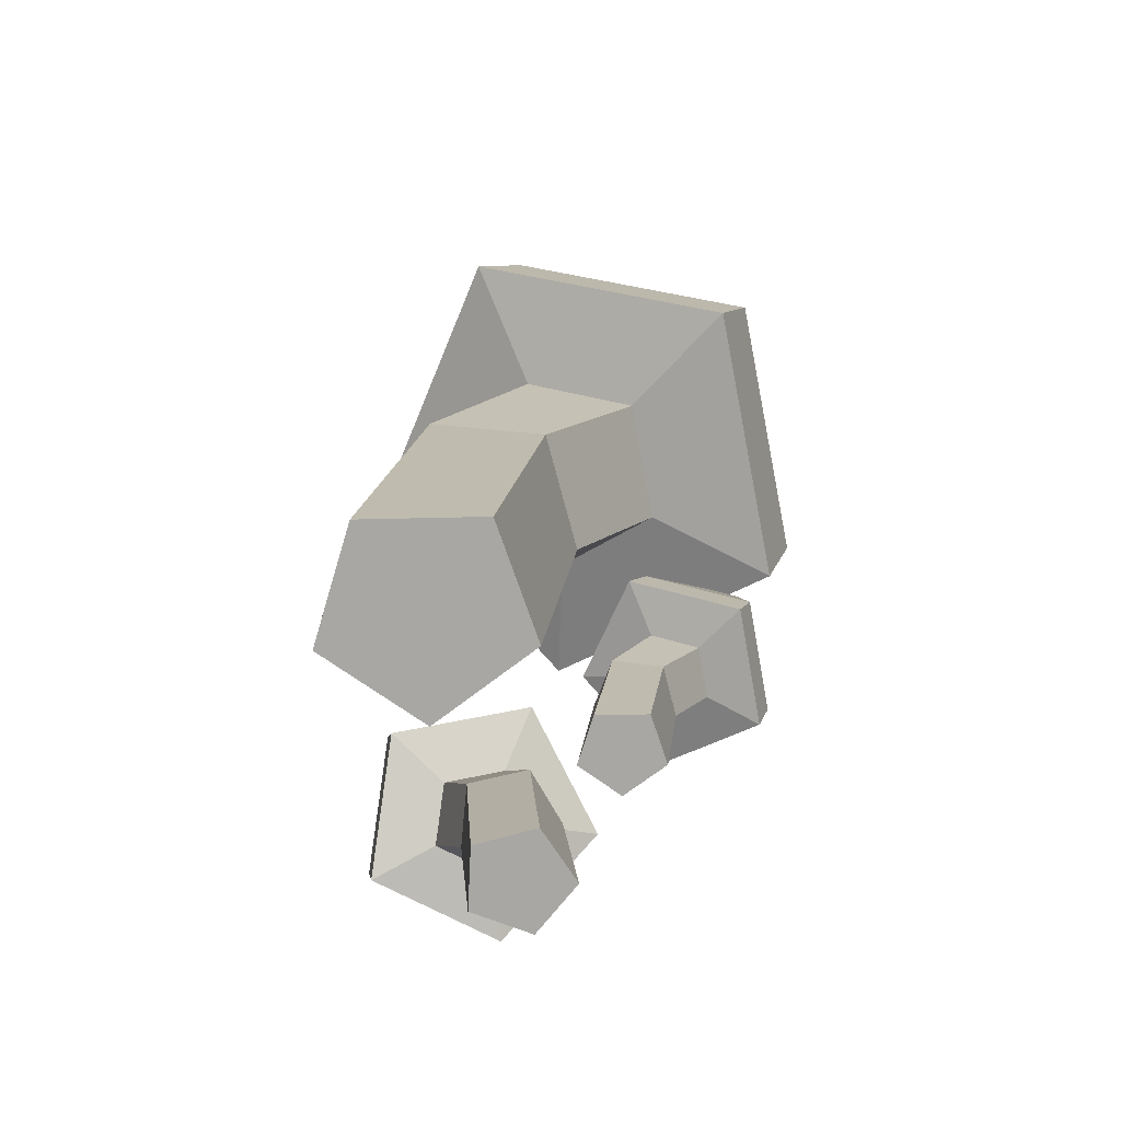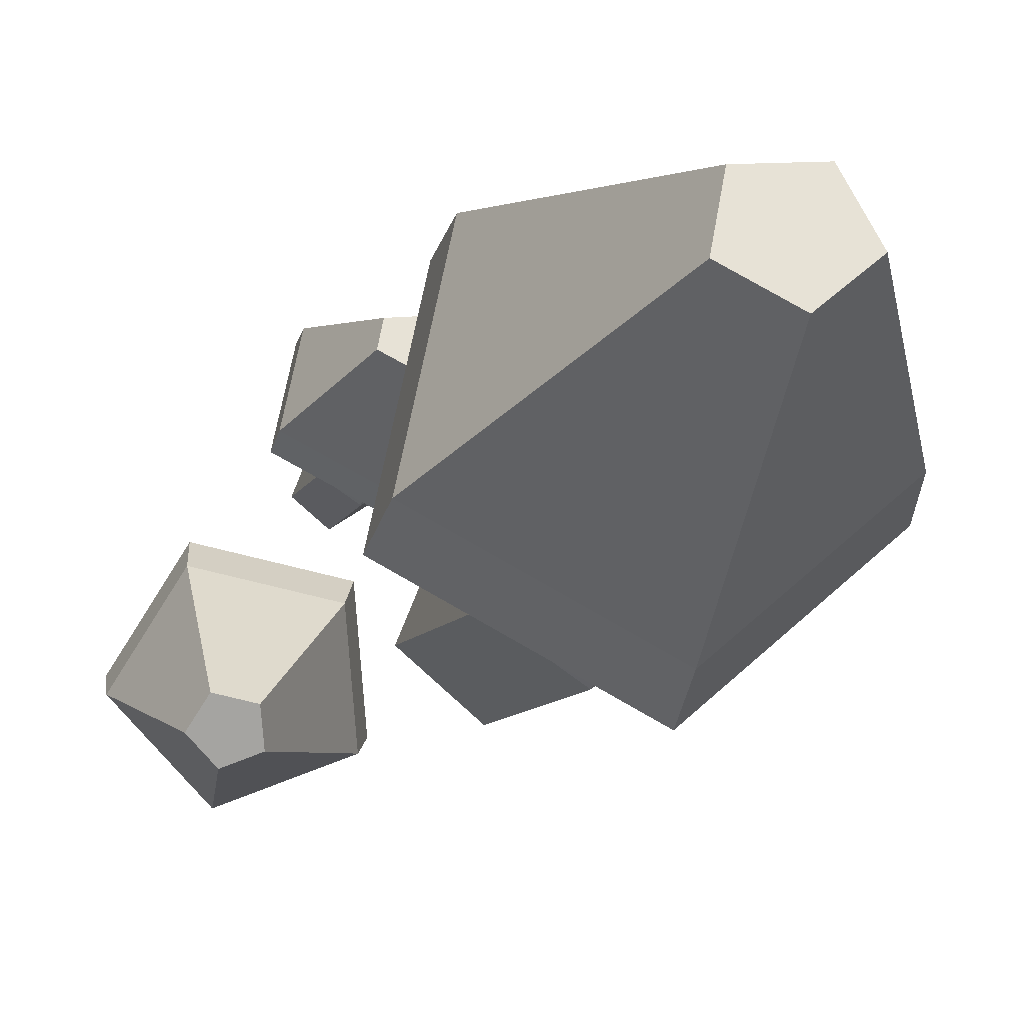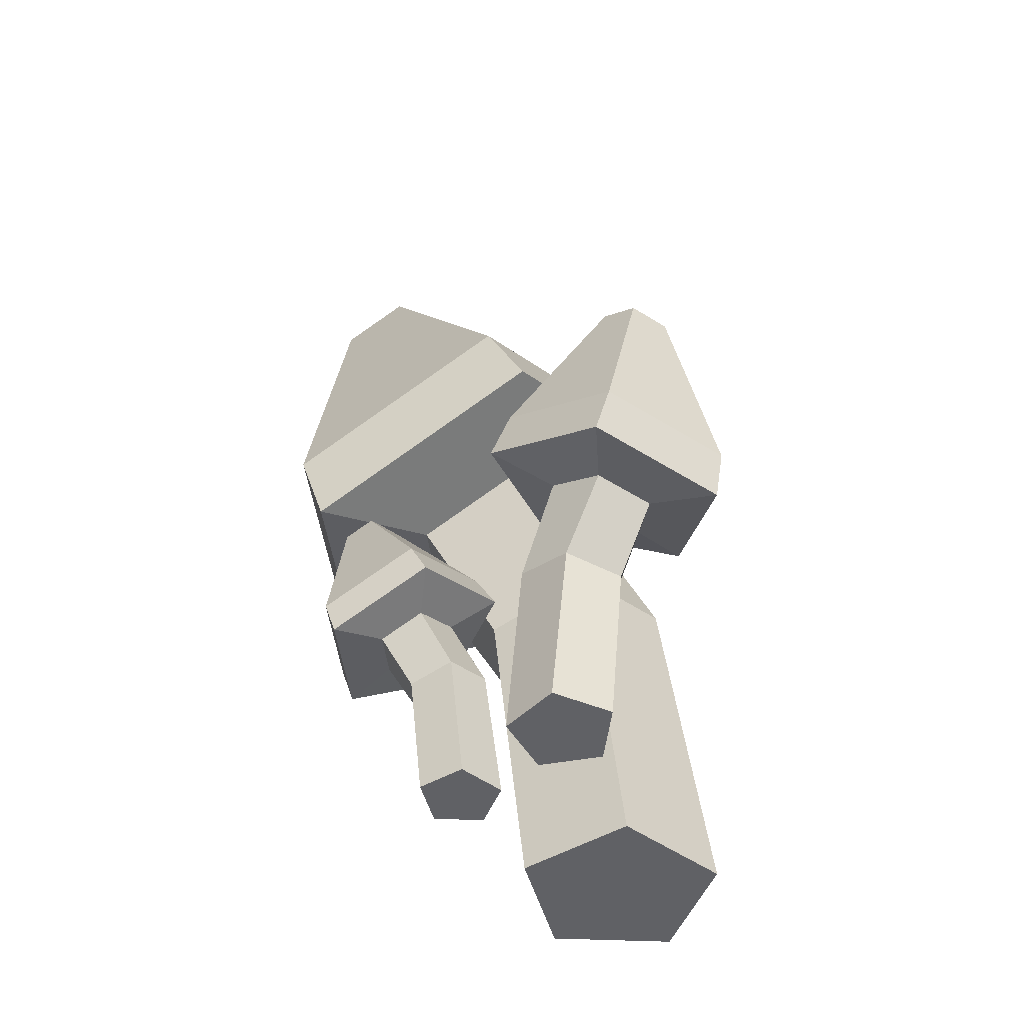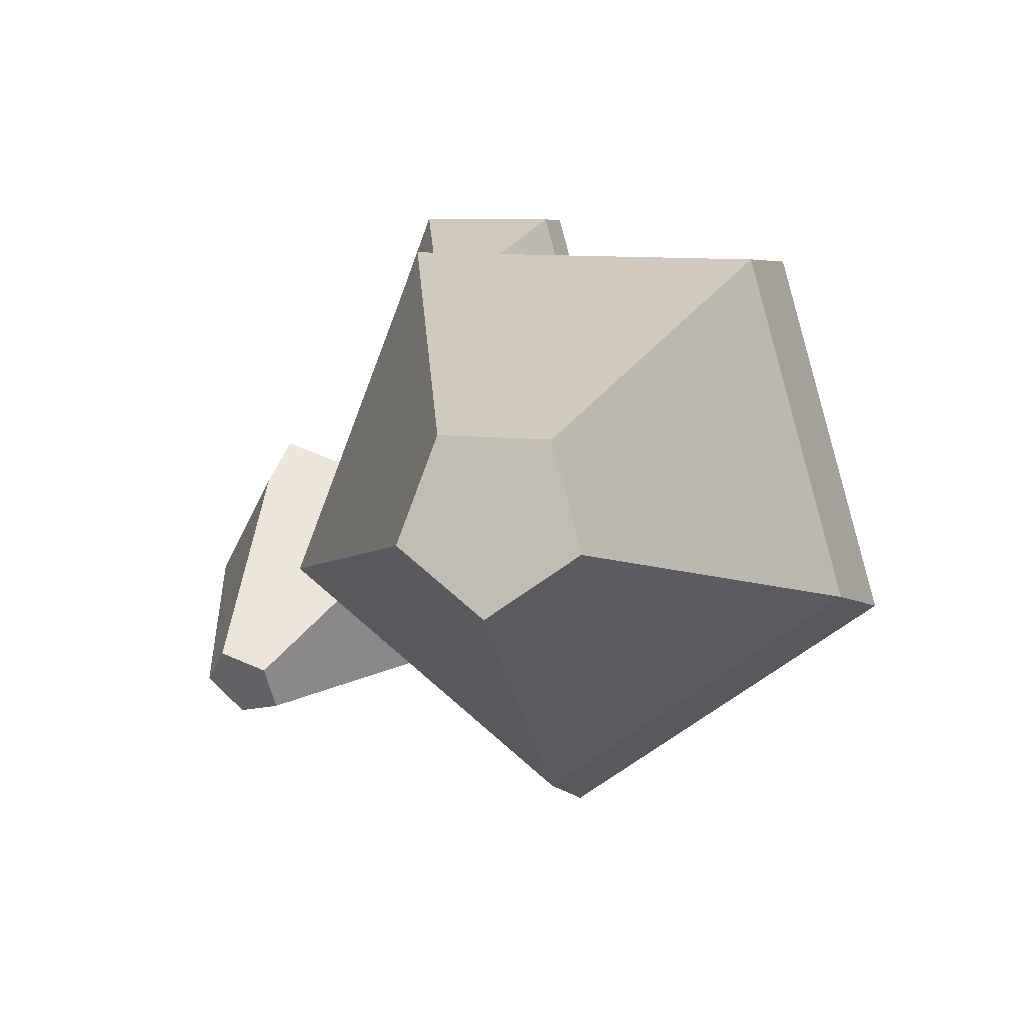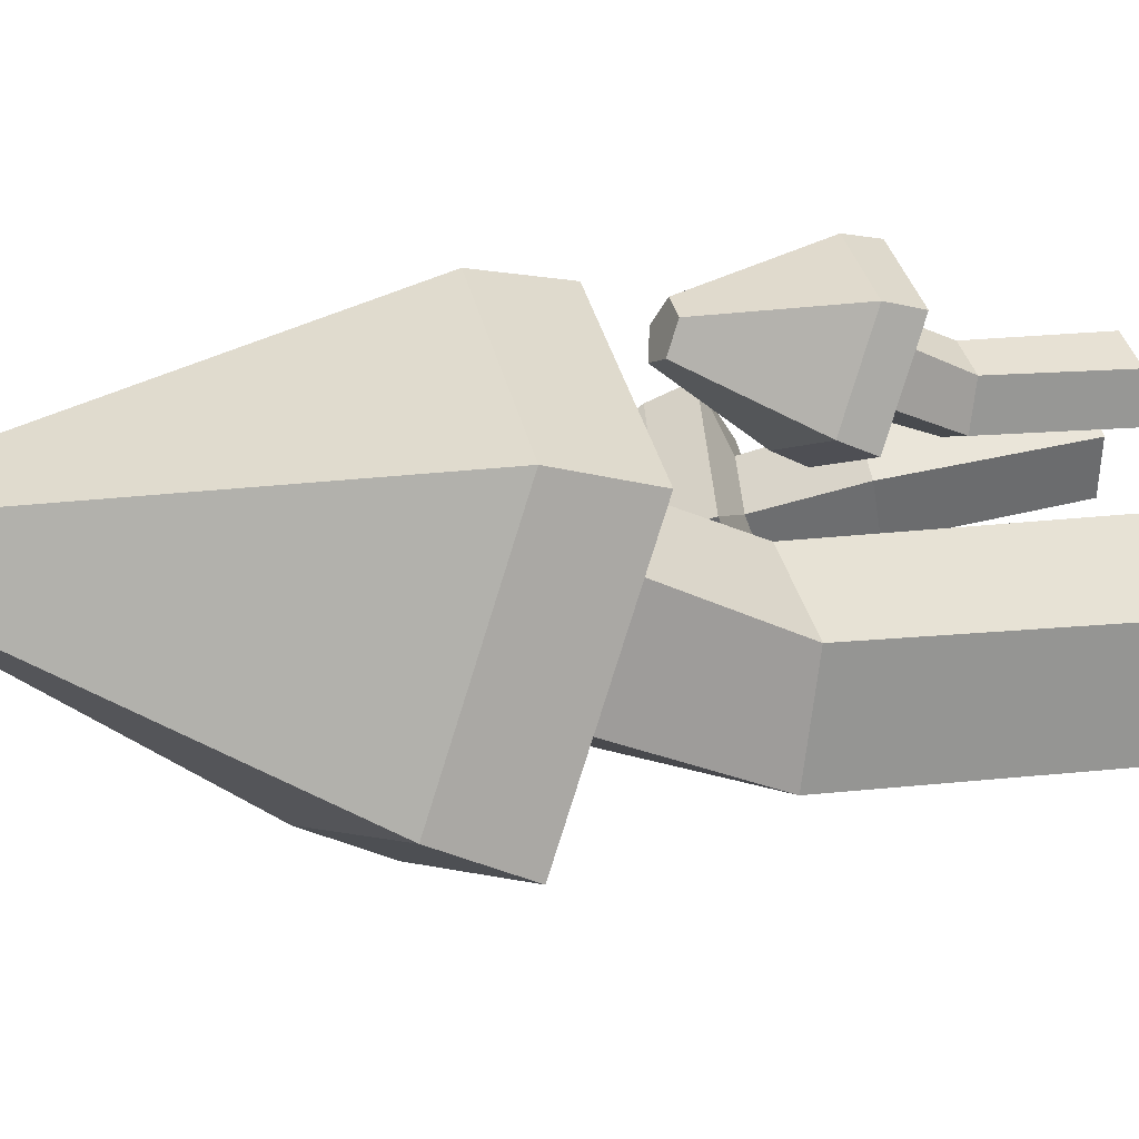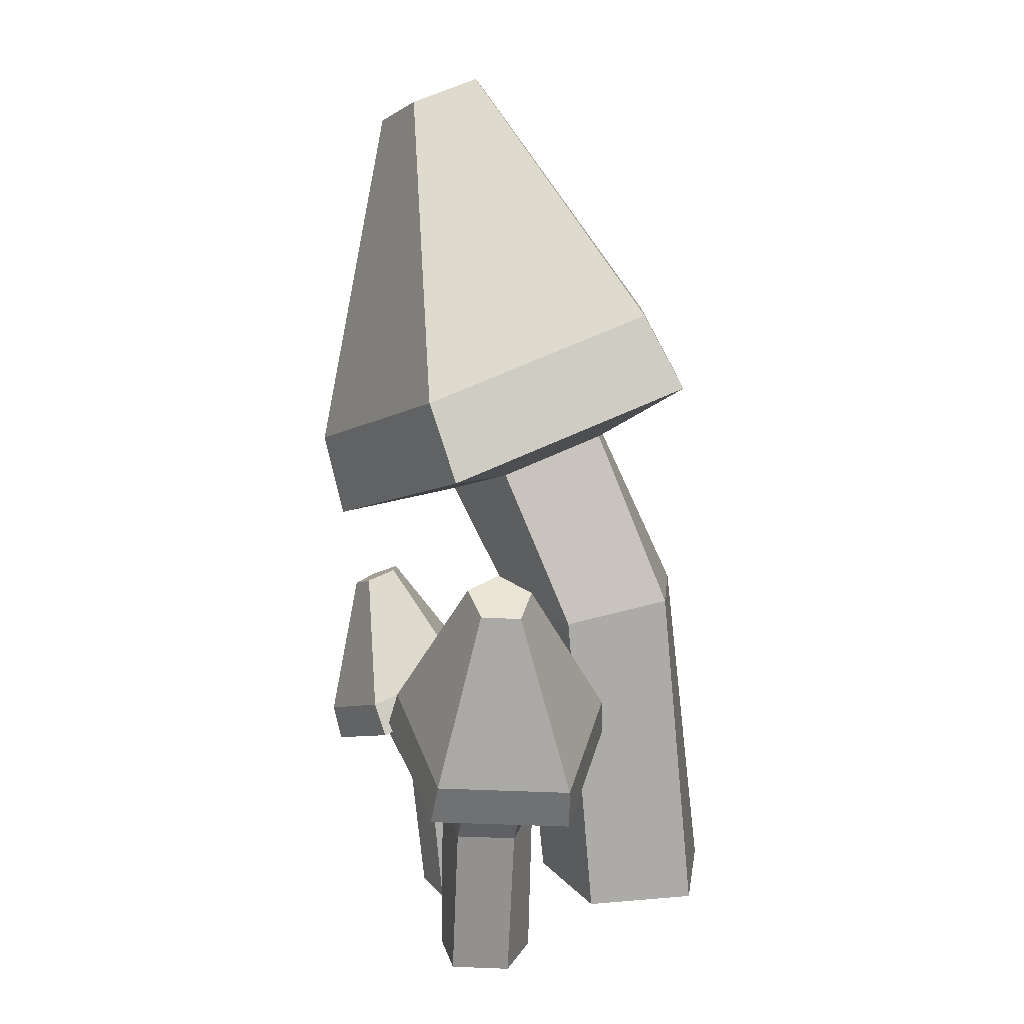
<metadata>
{"format":"obj","ext":"obj","renderer":"f3d","projection":"perspective","resolution":1024,"background":"white","views":[{"elev":-74.4,"azim":-75.8,"up":"+Y"},{"elev":-2.3,"azim":164.5,"up":"+Z"},{"elev":-48.2,"azim":100.3,"up":"+Y"},{"elev":21.7,"azim":-168.7,"up":"+Z"},{"elev":37.9,"azim":-106.4,"up":"+Z"},{"elev":17.7,"azim":129.2,"up":"+Y"}]}
</metadata>
<code>
o prop_v2_9_Cylinder.002
v -0.6368 0.0269 -0.6192
v -0.6287 0.1949 -0.5832
v -0.652 0.0269 -0.5835
v -0.6398 0.1808 -0.5488
v -0.6906 0.0269 -0.5869
v -0.6784 0.1835 -0.5466
v -0.6993 0.0269 -0.6247
v -0.6912 0.1993 -0.5796
v -0.6661 0.0269 -0.6446
v -0.6605 0.2064 -0.6022
v -0.6127 0.171 -0.5151
v -0.5869 0.2039 -0.5951
v -0.7026 0.1773 -0.5099
v -0.7324 0.2142 -0.5867
v -0.661 0.2306 -0.6394
v -0.6443 0.3174 -0.5104
v -0.6371 0.3266 -0.5328
v -0.6694 0.3192 -0.509
v -0.6778 0.3295 -0.5305
v -0.6578 0.3341 -0.5452
v -0.5884 0.2303 -0.5819
v -0.6127 0.1993 -0.5063
v -0.7258 0.2401 -0.5739
v -0.6583 0.2556 -0.6237
v -0.6976 0.2053 -0.5014
v -0.6345 0.1405 -0.6086
v -0.6476 0.1335 -0.5736
v -0.6862 0.1348 -0.5742
v -0.697 0.1427 -0.6096
v -0.665 0.1463 -0.6308
v -0.6006 0.02494 -0.617
v -0.589 0.1121 -0.6322
v -0.5814 0.02494 -0.6228
v -0.5717 0.1048 -0.6393
v -0.5698 0.02494 -0.6063
v -0.5579 0.1062 -0.6246
v -0.582 0.02494 -0.5903
v -0.5667 0.1144 -0.6085
v -0.601 0.02494 -0.5968
v -0.586 0.1181 -0.6132
v -0.5673 0.09971 -0.6613
v -0.6077 0.1168 -0.6448
v -0.5352 0.103 -0.6273
v -0.5558 0.1221 -0.5898
v -0.6006 0.1307 -0.6006
v -0.5549 0.1757 -0.6503
v -0.5662 0.1805 -0.6457
v -0.5459 0.1767 -0.6408
v -0.5517 0.182 -0.6303
v -0.5642 0.1844 -0.6333
v -0.602 0.1305 -0.6487
v -0.5638 0.1144 -0.6642
v -0.553 0.1356 -0.5967
v -0.5953 0.1436 -0.6069
v -0.5335 0.1175 -0.6321
v -0.5972 0.08392 -0.6214
v -0.5789 0.08025 -0.6279
v -0.5663 0.08096 -0.6123
v -0.5767 0.08507 -0.5962
v -0.5959 0.08689 -0.6019
v -0.603 0.02889 -0.5725
v -0.5995 0.09708 -0.5579
v -0.609 0.02889 -0.5579
v -0.6038 0.09135 -0.5439
v -0.6247 0.02889 -0.5591
v -0.6195 0.09246 -0.5428
v -0.6284 0.02889 -0.5744
v -0.6248 0.09888 -0.5561
v -0.615 0.02889 -0.5827
v -0.6125 0.1017 -0.5655
v -0.5926 0.08736 -0.5304
v -0.5826 0.1007 -0.563
v -0.6291 0.08994 -0.5278
v -0.6416 0.1049 -0.5588
v -0.6129 0.1116 -0.5806
v -0.6054 0.1468 -0.5283
v -0.6026 0.1505 -0.5374
v -0.6156 0.1475 -0.5276
v -0.6191 0.1517 -0.5363
v -0.6111 0.1536 -0.5424
v -0.5831 0.1115 -0.5576
v -0.5926 0.09884 -0.5268
v -0.6388 0.1154 -0.5537
v -0.6117 0.1217 -0.5742
v -0.627 0.1013 -0.5244
v -0.602 0.07501 -0.5682
v -0.6071 0.07214 -0.5539
v -0.6228 0.07269 -0.554
v -0.6273 0.07591 -0.5683
v -0.6145 0.07734 -0.5771
f 26 2 4 27
f 27 4 6 28
f 28 6 8 29
f 10 8 14 15
f 29 8 10 30
f 30 10 2 26
f 1 3 5 7 9
f 22 21 17 16
f 6 4 11 13
f 2 10 15 12
f 4 2 12 11
f 8 6 13 14
f 16 17 20 19 18
f 24 23 19 20
f 25 22 16 18
f 21 24 20 17
f 23 25 18 19
f 14 13 25 23
f 12 15 24 21
f 13 11 22 25
f 15 14 23 24
f 11 12 21 22
f 9 30 26 1
f 7 29 30 9
f 5 28 29 7
f 3 27 28 5
f 1 26 27 3
f 56 32 34 57
f 57 34 36 58
f 58 36 38 59
f 40 38 44 45
f 59 38 40 60
f 60 40 32 56
f 31 33 35 37 39
f 52 51 47 46
f 36 34 41 43
f 32 40 45 42
f 34 32 42 41
f 38 36 43 44
f 46 47 50 49 48
f 54 53 49 50
f 55 52 46 48
f 51 54 50 47
f 53 55 48 49
f 44 43 55 53
f 42 45 54 51
f 43 41 52 55
f 45 44 53 54
f 41 42 51 52
f 39 60 56 31
f 37 59 60 39
f 35 58 59 37
f 33 57 58 35
f 31 56 57 33
f 86 62 64 87
f 87 64 66 88
f 88 66 68 89
f 70 68 74 75
f 89 68 70 90
f 90 70 62 86
f 61 63 65 67 69
f 82 81 77 76
f 66 64 71 73
f 62 70 75 72
f 64 62 72 71
f 68 66 73 74
f 76 77 80 79 78
f 84 83 79 80
f 85 82 76 78
f 81 84 80 77
f 83 85 78 79
f 74 73 85 83
f 72 75 84 81
f 73 71 82 85
f 75 74 83 84
f 71 72 81 82
f 69 90 86 61
f 67 89 90 69
f 65 88 89 67
f 63 87 88 65
f 61 86 87 63

</code>
